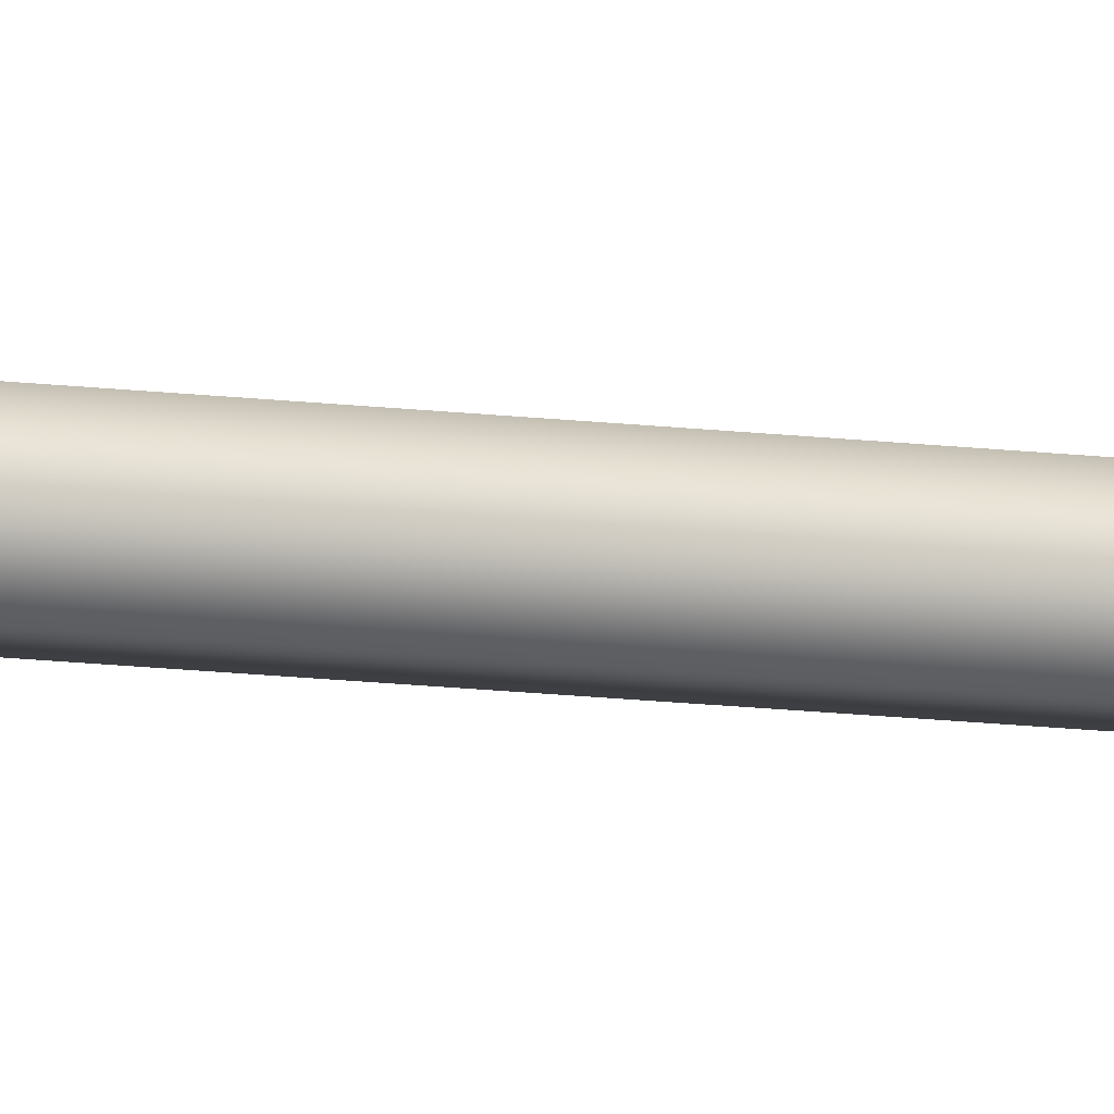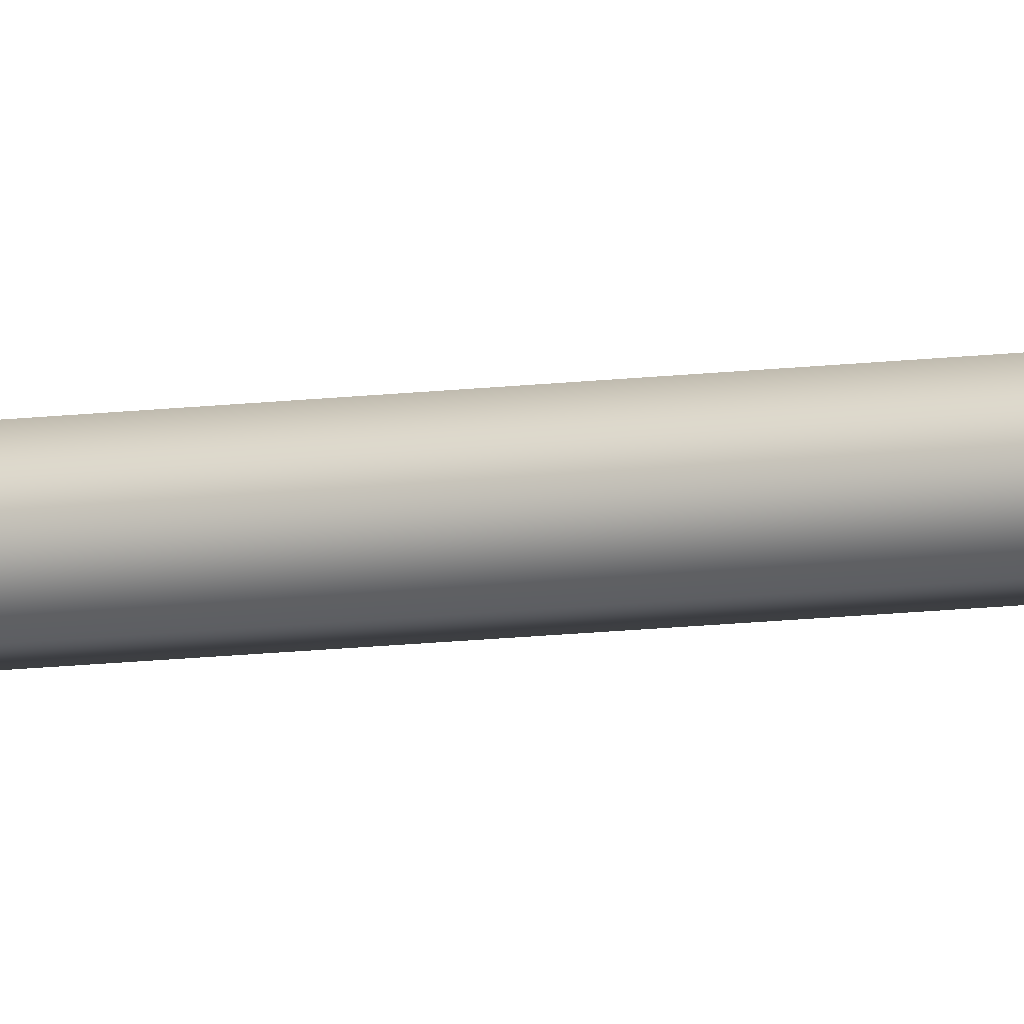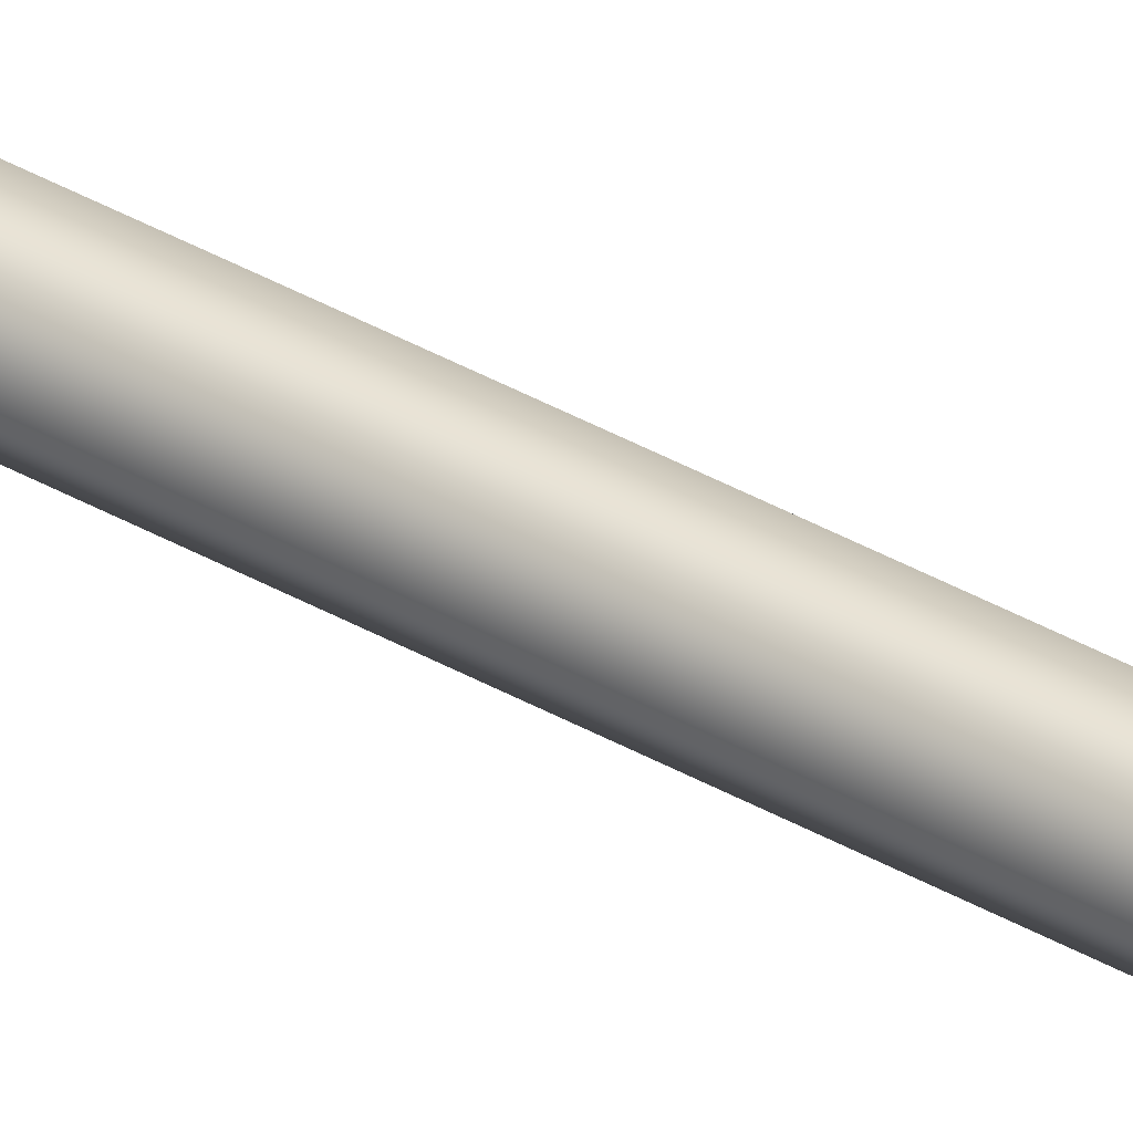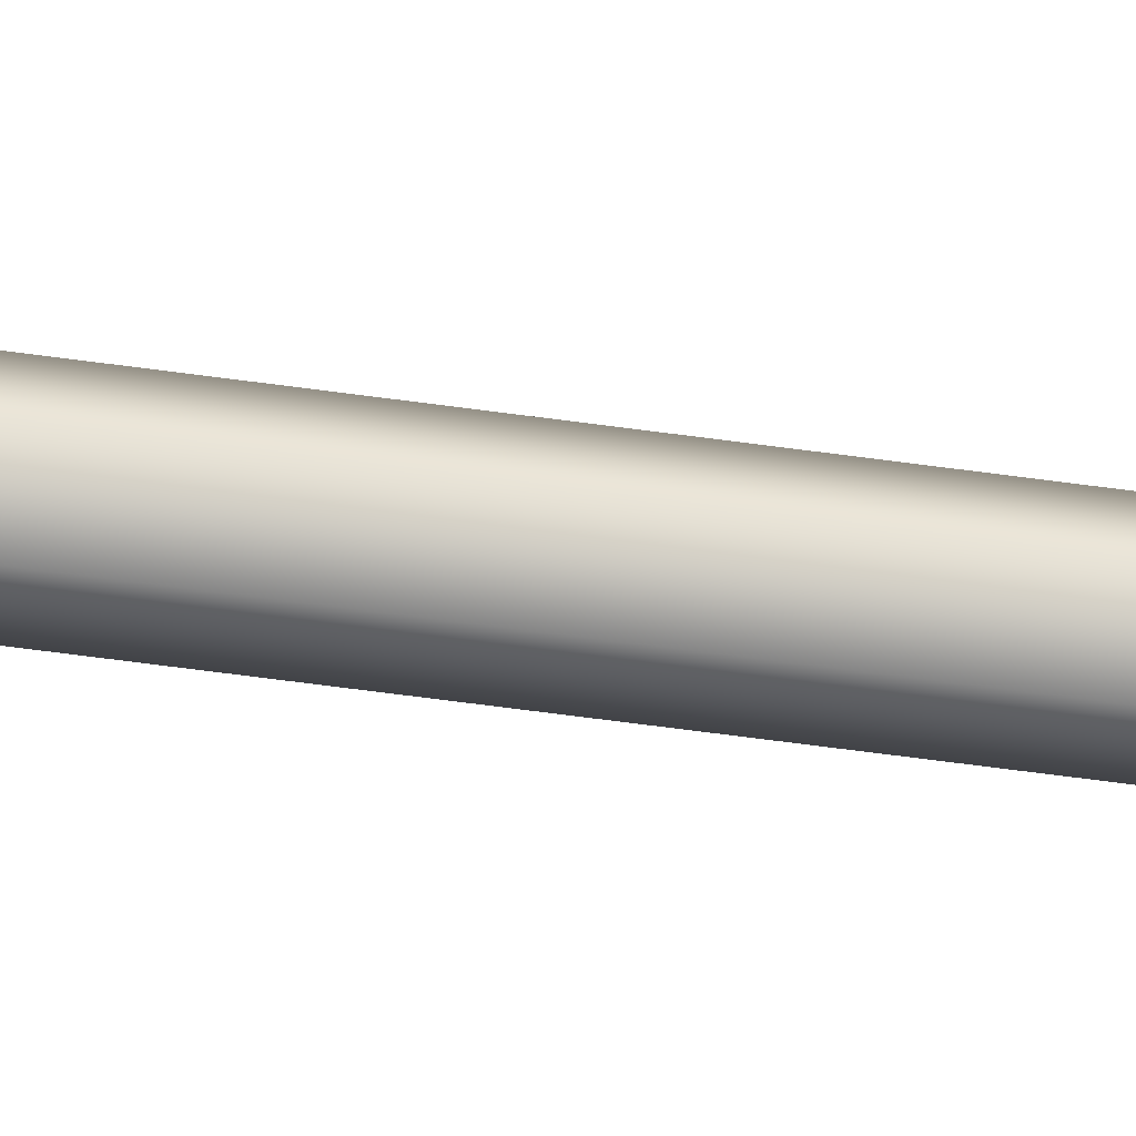
<metadata>
{"format":"obj","ext":"obj","renderer":"f3d","projection":"perspective","resolution":1024,"background":"white","views":[{"elev":-12.6,"azim":72.8,"up":"+Z"},{"elev":-11.6,"azim":107.8,"up":"+Z"},{"elev":40.2,"azim":-55.1,"up":"+Z"},{"elev":-32.3,"azim":77.0,"up":"+Z"}]}
</metadata>
<code>
g pm0495_00_LTutaSkin
v 0.028 0.342 0.007751
v 0.03105 0.3439 0.002464
v 0.02495 0.3439 0.002464
v 0.02189 0.3439 0.007751
v 0.02495 0.3439 0.01304
v 0.03105 0.3439 0.01304
v 0.03411 0.3439 0.007751
v 0.03105 0.3439 0.002464
v 0.03105 0.3914 0.002464
v 0.02495 0.3914 0.002464
v 0.02495 0.3439 0.002464
v 0.03411 0.3439 0.007751
v 0.03411 0.3914 0.007751
v 0.02495 0.439 0.002464
v 0.03105 0.439 0.002464
v 0.03411 0.439 0.007751
v 0.02495 0.4865 0.002464
v 0.03105 0.4865 0.002464
v 0.03411 0.4865 0.007751
v 0.02495 0.534 0.002464
v 0.03105 0.534 0.002464
v 0.03411 0.534 0.007751
v 0.02495 0.5815 0.002464
v 0.03105 0.5815 0.002464
v 0.03411 0.5815 0.007751
v 0.02495 0.6291 0.002464
v 0.03105 0.6291 0.002464
v 0.03411 0.6291 0.007751
v 0.02495 0.6766 0.002464
v 0.03105 0.6766 0.002464
v 0.03411 0.6766 0.007751
v 0.02495 0.7241 0.002464
v 0.03105 0.7241 0.002464
v 0.03411 0.7241 0.007751
v 0.02495 0.7716 0.002464
v 0.03105 0.7716 0.002464
v 0.03411 0.7716 0.007751
v 0.02495 0.8191 0.002464
v 0.03105 0.8191 0.002464
v 0.03411 0.8191 0.007751
v 0.02495 0.8667 0.002464
v 0.03105 0.8667 0.002464
v 0.03411 0.8667 0.007751
v 0.02495 0.9142 0.002464
v 0.03105 0.9142 0.002464
v 0.03411 0.9142 0.007751
v 0.02495 0.9617 0.002464
v 0.03105 0.9617 0.002464
v 0.03411 0.9617 0.007751
v 0.02495 1.009 0.002464
v 0.03105 1.009 0.002464
v 0.03411 1.009 0.007751
v 0.02495 1.057 0.002464
v 0.03105 1.057 0.002464
v 0.03411 1.057 0.007751
v 0.02495 1.104 0.002464
v 0.03105 1.104 0.002464
v 0.03411 1.104 0.007751
v 0.02495 1.152 0.002464
v 0.03105 1.152 0.002464
v 0.03411 1.152 0.007751
v 0.02495 1.199 0.002464
v 0.03105 1.199 0.002464
v 0.03411 1.199 0.007751
v 0.02462 1.216 0.001895
v 0.03138 1.216 0.001895
v 0.03476 1.216 0.007751
v 0.02429 1.232 0.001326
v 0.03171 1.232 0.001326
v 0.02398 1.238 0.0007815
v 0.03202 1.238 0.0007815
v 0.03542 1.232 0.007751
v 0.03605 1.238 0.007751
v 0.02345 1.243 -0.0001361
v 0.03255 1.243 -0.0001361
v 0.03711 1.243 0.007751
v 0.02278 1.249 -0.001287
v 0.03322 1.249 -0.001287
v 0.03844 1.249 0.007751
v 0.02184 1.256 -0.002913
v 0.03416 1.256 -0.002913
v 0.04031 1.256 0.007751
v 0.02086 1.264 -0.004624
v 0.03514 1.264 -0.004624
v 0.04229 1.264 0.007751
v 0.02001 1.273 -0.006093
v 0.03599 1.273 -0.006093
v 0.04399 1.273 0.007751
v 0.01982 1.282 -0.006413
v 0.03618 1.282 -0.006413
v 0.04436 1.282 0.007751
v 0.02077 1.289 -0.004773
v 0.03523 1.289 -0.004773
v 0.04246 1.289 0.007751
v 0.0224 1.295 -0.001955
v 0.0336 1.295 -0.001955
v 0.03921 1.295 0.007751
v 0.02387 1.299 0.0006049
v 0.03213 1.299 0.0006049
v 0.03625 1.299 0.007751
v 0.02524 1.3 0.002974
v 0.03076 1.3 0.002974
v 0.03352 1.3 0.007751
v 0.02495 0.3439 0.002464
v 0.02495 0.3914 0.002464
v 0.02189 0.3914 0.007751
v 0.02189 0.3439 0.007751
v 0.02189 0.439 0.007751
v 0.02495 0.439 0.002464
v 0.02189 0.4865 0.007751
v 0.02495 0.4865 0.002464
v 0.02189 0.534 0.007751
v 0.02495 0.534 0.002464
v 0.02189 0.5815 0.007751
v 0.02495 0.5815 0.002464
v 0.02189 0.6291 0.007751
v 0.02495 0.6291 0.002464
v 0.02189 0.6766 0.007751
v 0.02495 0.6766 0.002464
v 0.02189 0.7241 0.007751
v 0.02495 0.7241 0.002464
v 0.02189 0.7716 0.007751
v 0.02495 0.7716 0.002464
v 0.02189 0.8191 0.007751
v 0.02495 0.8191 0.002464
v 0.02189 0.8667 0.007751
v 0.02495 0.8667 0.002464
v 0.02189 0.9142 0.007751
v 0.02495 0.9142 0.002464
v 0.02189 0.9617 0.007751
v 0.02495 0.9617 0.002464
v 0.02189 1.009 0.007751
v 0.02495 1.009 0.002464
v 0.02189 1.057 0.007751
v 0.02495 1.057 0.002464
v 0.02189 1.104 0.007751
v 0.02495 1.104 0.002464
v 0.02189 1.152 0.007751
v 0.02495 1.152 0.002464
v 0.02189 1.199 0.007751
v 0.02495 1.199 0.002464
v 0.02124 1.216 0.007751
v 0.02462 1.216 0.001895
v 0.02058 1.232 0.007751
v 0.02429 1.232 0.001326
v 0.01995 1.238 0.007751
v 0.02398 1.238 0.0007815
v 0.01889 1.243 0.007751
v 0.02345 1.243 -0.0001361
v 0.01756 1.249 0.007751
v 0.02278 1.249 -0.001287
v 0.01569 1.256 0.007751
v 0.02184 1.256 -0.002913
v 0.01371 1.264 0.007751
v 0.02086 1.264 -0.004624
v 0.01201 1.273 0.007751
v 0.02001 1.273 -0.006093
v 0.01164 1.282 0.007751
v 0.01982 1.282 -0.006413
v 0.01354 1.289 0.007751
v 0.02077 1.289 -0.004773
v 0.01679 1.295 0.007751
v 0.0224 1.295 -0.001955
v 0.01975 1.299 0.007751
v 0.02387 1.299 0.0006049
v 0.02248 1.3 0.007751
v 0.02524 1.3 0.002974
v 0.02189 0.3439 0.007751
v 0.02189 0.3914 0.007751
v 0.02495 0.3914 0.01304
v 0.02495 0.3439 0.01304
v 0.03105 0.3914 0.01304
v 0.03105 0.3439 0.01304
v 0.03411 0.3914 0.007751
v 0.03411 0.3439 0.007751
v 0.02495 0.439 0.01304
v 0.02189 0.439 0.007751
v 0.03105 0.439 0.01304
v 0.03411 0.439 0.007751
v 0.02495 0.4865 0.01304
v 0.02189 0.4865 0.007751
v 0.03105 0.4865 0.01304
v 0.03411 0.4865 0.007751
v 0.02495 0.534 0.01304
v 0.02189 0.534 0.007751
v 0.03105 0.534 0.01304
v 0.03411 0.534 0.007751
v 0.02495 0.5815 0.01304
v 0.02189 0.5815 0.007751
v 0.03105 0.5815 0.01304
v 0.03411 0.5815 0.007751
v 0.02495 0.6291 0.01304
v 0.02189 0.6291 0.007751
v 0.03105 0.6291 0.01304
v 0.03411 0.6291 0.007751
v 0.02495 0.6766 0.01304
v 0.02189 0.6766 0.007751
v 0.03105 0.6766 0.01304
v 0.03411 0.6766 0.007751
v 0.02495 0.7241 0.01304
v 0.02189 0.7241 0.007751
v 0.03105 0.7241 0.01304
v 0.03411 0.7241 0.007751
v 0.02495 0.7716 0.01304
v 0.02189 0.7716 0.007751
v 0.03105 0.7716 0.01304
v 0.03411 0.7716 0.007751
v 0.02495 0.8191 0.01304
v 0.02189 0.8191 0.007751
v 0.03105 0.8191 0.01304
v 0.03411 0.8191 0.007751
v 0.02495 0.8667 0.01304
v 0.02189 0.8667 0.007751
v 0.03105 0.8667 0.01304
v 0.03411 0.8667 0.007751
v 0.02495 0.9142 0.01304
v 0.02189 0.9142 0.007751
v 0.03105 0.9142 0.01304
v 0.03411 0.9142 0.007751
v 0.02495 0.9617 0.01304
v 0.02189 0.9617 0.007751
v 0.03105 0.9617 0.01304
v 0.03411 0.9617 0.007751
v 0.02495 1.009 0.01304
v 0.02189 1.009 0.007751
v 0.03105 1.009 0.01304
v 0.03411 1.009 0.007751
v 0.02495 1.057 0.01304
v 0.02189 1.057 0.007751
v 0.03105 1.057 0.01304
v 0.03411 1.057 0.007751
v 0.02495 1.104 0.01304
v 0.02189 1.104 0.007751
v 0.03105 1.104 0.01304
v 0.03411 1.104 0.007751
v 0.02495 1.152 0.01304
v 0.02189 1.152 0.007751
v 0.03105 1.152 0.01304
v 0.03411 1.152 0.007751
v 0.02495 1.199 0.01304
v 0.02189 1.199 0.007751
v 0.03105 1.199 0.01304
v 0.03411 1.199 0.007751
v 0.02462 1.216 0.01361
v 0.02124 1.216 0.007751
v 0.03138 1.216 0.01361
v 0.03476 1.216 0.007751
v 0.03542 1.232 0.007751
v 0.03171 1.232 0.01418
v 0.03605 1.238 0.007751
v 0.03202 1.238 0.01472
v 0.02429 1.232 0.01418
v 0.02398 1.238 0.01472
v 0.02058 1.232 0.007751
v 0.01995 1.238 0.007751
v 0.02345 1.243 0.01564
v 0.01889 1.243 0.007751
v 0.03255 1.243 0.01564
v 0.03711 1.243 0.007751
v 0.02278 1.249 0.01679
v 0.01756 1.249 0.007751
v 0.03322 1.249 0.01679
v 0.03844 1.249 0.007751
v 0.02184 1.256 0.01842
v 0.01569 1.256 0.007751
v 0.03416 1.256 0.01842
v 0.04031 1.256 0.007751
v 0.02086 1.264 0.02013
v 0.01371 1.264 0.007751
v 0.03514 1.264 0.02013
v 0.04229 1.264 0.007751
v 0.02001 1.273 0.0216
v 0.01201 1.273 0.007751
v 0.03599 1.273 0.0216
v 0.04399 1.273 0.007751
v 0.01982 1.282 0.02192
v 0.01164 1.282 0.007751
v 0.03618 1.282 0.02192
v 0.04436 1.282 0.007751
v 0.02077 1.289 0.02028
v 0.01354 1.289 0.007751
v 0.03523 1.289 0.02028
v 0.04246 1.289 0.007751
v 0.0224 1.295 0.01746
v 0.01679 1.295 0.007751
v 0.0336 1.295 0.01746
v 0.03921 1.295 0.007751
v 0.02387 1.299 0.0149
v 0.01975 1.299 0.007751
v 0.03213 1.299 0.0149
v 0.03625 1.299 0.007751
v 0.02524 1.3 0.01253
v 0.02248 1.3 0.007751
v 0.03076 1.3 0.01253
v 0.03352 1.3 0.007751
v 0.03076 1.3 0.002974
v 0.028 1.301 0.007751
v 0.02524 1.3 0.002974
v 0.02248 1.3 0.007751
v 0.03352 1.3 0.007751
v 0.02248 1.3 0.007751
v 0.028 1.301 0.007751
v 0.02524 1.3 0.01253
v 0.03076 1.3 0.01253
v 0.03352 1.3 0.007751
g pm0495_00_LTutaSkin_0
f 3 2 1
f 4 3 1
f 5 4 1
f 6 5 1
f 7 6 1
f 2 7 1
f 10 9 8
f 11 10 8
f 8 9 12
f 9 13 12
f 10 14 9
f 14 15 9
f 9 15 13
f 15 16 13
f 14 17 15
f 17 18 15
f 15 18 16
f 18 19 16
f 17 20 18
f 20 21 18
f 18 21 19
f 21 22 19
f 20 23 21
f 23 24 21
f 21 24 22
f 24 25 22
f 23 26 24
f 26 27 24
f 24 27 25
f 27 28 25
f 26 29 27
f 29 30 27
f 27 30 28
f 30 31 28
f 29 32 30
f 32 33 30
f 30 33 31
f 33 34 31
f 32 35 33
f 35 36 33
f 33 36 34
f 36 37 34
f 35 38 36
f 38 39 36
f 36 39 37
f 39 40 37
f 38 41 39
f 41 42 39
f 39 42 40
f 42 43 40
f 41 44 42
f 44 45 42
f 42 45 43
f 45 46 43
f 44 47 45
f 47 48 45
f 45 48 46
f 48 49 46
f 47 50 48
f 50 51 48
f 48 51 49
f 51 52 49
f 50 53 51
f 53 54 51
f 51 54 52
f 54 55 52
f 53 56 54
f 56 57 54
f 54 57 55
f 57 58 55
f 56 59 57
f 59 60 57
f 57 60 58
f 60 61 58
f 59 62 60
f 62 63 60
f 60 63 61
f 63 64 61
f 62 65 63
f 65 66 63
f 63 66 64
f 66 67 64
f 65 68 66
f 68 69 66
f 66 69 67
f 68 70 69
f 70 71 69
f 69 71 72
f 69 72 67
f 71 73 72
f 70 74 71
f 74 75 71
f 71 75 73
f 75 76 73
f 74 77 75
f 77 78 75
f 75 78 76
f 78 79 76
f 77 80 78
f 80 81 78
f 78 81 79
f 81 82 79
f 80 83 81
f 83 84 81
f 81 84 82
f 84 85 82
f 83 86 84
f 86 87 84
f 84 87 85
f 87 88 85
f 86 89 87
f 89 90 87
f 87 90 88
f 90 91 88
f 89 92 90
f 92 93 90
f 90 93 91
f 93 94 91
f 92 95 93
f 95 96 93
f 93 96 94
f 96 97 94
f 95 98 96
f 98 99 96
f 96 99 97
f 99 100 97
f 98 101 99
f 101 102 99
f 99 102 100
f 102 103 100
f 106 105 104
f 107 106 104
f 106 108 105
f 108 109 105
f 108 110 109
f 110 111 109
f 110 112 111
f 112 113 111
f 112 114 113
f 114 115 113
f 114 116 115
f 116 117 115
f 116 118 117
f 118 119 117
f 118 120 119
f 120 121 119
f 120 122 121
f 122 123 121
f 122 124 123
f 124 125 123
f 124 126 125
f 126 127 125
f 126 128 127
f 128 129 127
f 128 130 129
f 130 131 129
f 130 132 131
f 132 133 131
f 132 134 133
f 134 135 133
f 134 136 135
f 136 137 135
f 136 138 137
f 138 139 137
f 138 140 139
f 140 141 139
f 140 142 141
f 142 143 141
f 142 144 143
f 144 145 143
f 144 146 145
f 146 147 145
f 146 148 147
f 148 149 147
f 148 150 149
f 150 151 149
f 150 152 151
f 152 153 151
f 152 154 153
f 154 155 153
f 154 156 155
f 156 157 155
f 156 158 157
f 158 159 157
f 158 160 159
f 160 161 159
f 160 162 161
f 162 163 161
f 162 164 163
f 164 165 163
f 164 166 165
f 166 167 165
f 170 169 168
f 171 170 168
f 172 170 171
f 173 172 171
f 174 172 173
f 175 174 173
f 170 176 169
f 176 177 169
f 178 176 170
f 172 178 170
f 179 178 172
f 174 179 172
f 176 180 177
f 180 181 177
f 182 180 176
f 178 182 176
f 183 182 178
f 179 183 178
f 180 184 181
f 184 185 181
f 186 184 180
f 182 186 180
f 187 186 182
f 183 187 182
f 184 188 185
f 188 189 185
f 190 188 184
f 186 190 184
f 191 190 186
f 187 191 186
f 188 192 189
f 192 193 189
f 194 192 188
f 190 194 188
f 195 194 190
f 191 195 190
f 192 196 193
f 196 197 193
f 198 196 192
f 194 198 192
f 199 198 194
f 195 199 194
f 196 200 197
f 200 201 197
f 202 200 196
f 198 202 196
f 203 202 198
f 199 203 198
f 200 204 201
f 204 205 201
f 206 204 200
f 202 206 200
f 207 206 202
f 203 207 202
f 204 208 205
f 208 209 205
f 210 208 204
f 206 210 204
f 211 210 206
f 207 211 206
f 208 212 209
f 212 213 209
f 214 212 208
f 210 214 208
f 215 214 210
f 211 215 210
f 212 216 213
f 216 217 213
f 218 216 212
f 214 218 212
f 219 218 214
f 215 219 214
f 216 220 217
f 220 221 217
f 222 220 216
f 218 222 216
f 223 222 218
f 219 223 218
f 220 224 221
f 224 225 221
f 226 224 220
f 222 226 220
f 227 226 222
f 223 227 222
f 224 228 225
f 228 229 225
f 230 228 224
f 226 230 224
f 231 230 226
f 227 231 226
f 228 232 229
f 232 233 229
f 234 232 228
f 230 234 228
f 235 234 230
f 231 235 230
f 232 236 233
f 236 237 233
f 238 236 232
f 234 238 232
f 239 238 234
f 235 239 234
f 236 240 237
f 240 241 237
f 242 240 236
f 238 242 236
f 243 242 238
f 239 243 238
f 240 244 241
f 244 245 241
f 246 244 240
f 242 246 240
f 247 246 242
f 243 247 242
f 247 248 246
f 248 249 246
f 246 249 244
f 248 250 249
f 250 251 249
f 249 251 252
f 249 252 244
f 244 252 245
f 251 253 252
f 252 253 254
f 252 254 245
f 253 255 254
f 253 256 255
f 256 257 255
f 258 256 253
f 251 258 253
f 259 258 251
f 250 259 251
f 256 260 257
f 260 261 257
f 262 260 256
f 258 262 256
f 263 262 258
f 259 263 258
f 260 264 261
f 264 265 261
f 266 264 260
f 262 266 260
f 267 266 262
f 263 267 262
f 264 268 265
f 268 269 265
f 270 268 264
f 266 270 264
f 271 270 266
f 267 271 266
f 268 272 269
f 272 273 269
f 274 272 268
f 270 274 268
f 275 274 270
f 271 275 270
f 272 276 273
f 276 277 273
f 278 276 272
f 274 278 272
f 279 278 274
f 275 279 274
f 276 280 277
f 280 281 277
f 282 280 276
f 278 282 276
f 283 282 278
f 279 283 278
f 280 284 281
f 284 285 281
f 286 284 280
f 282 286 280
f 287 286 282
f 283 287 282
f 284 288 285
f 288 289 285
f 290 288 284
f 286 290 284
f 291 290 286
f 287 291 286
f 288 292 289
f 292 293 289
f 294 292 288
f 290 294 288
f 295 294 290
f 291 295 290
f 298 297 296
f 299 297 298
f 296 297 300
f 303 302 301
f 304 302 303
f 305 302 304

</code>
